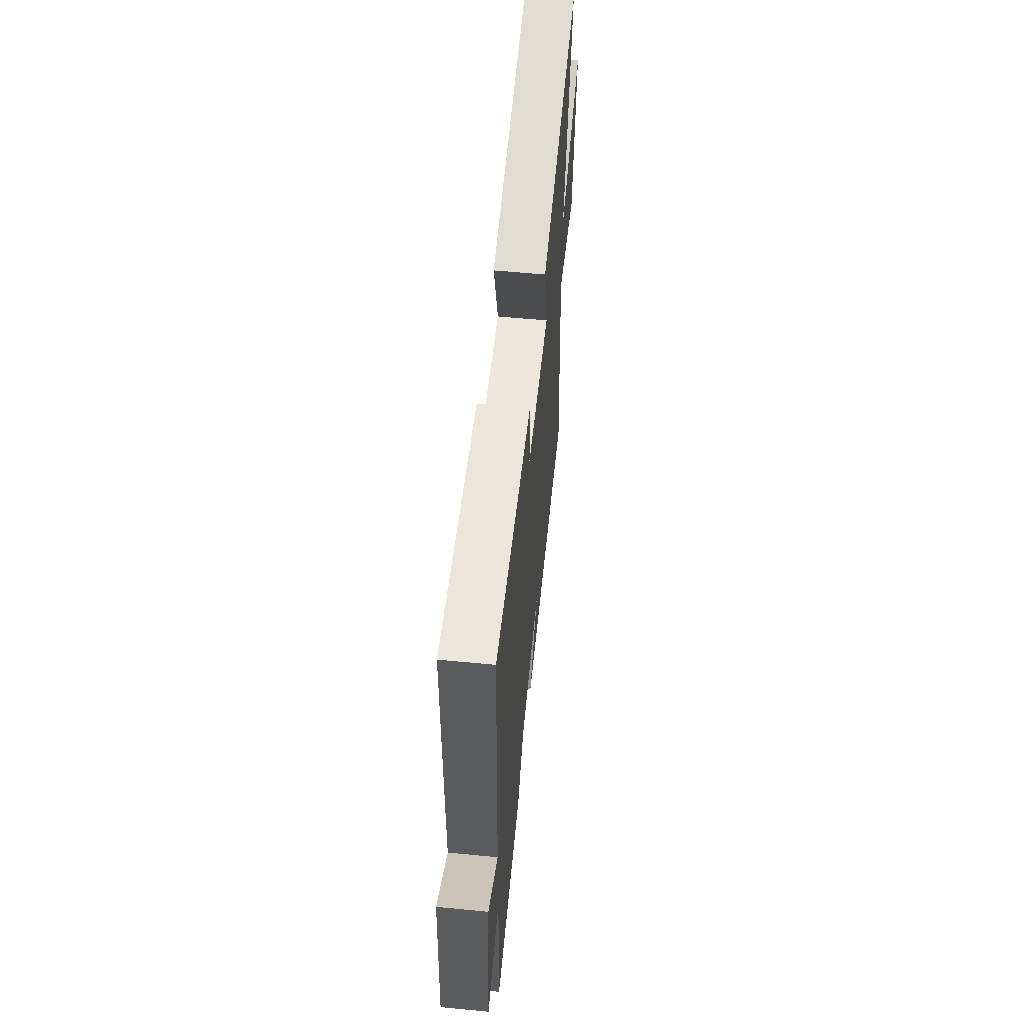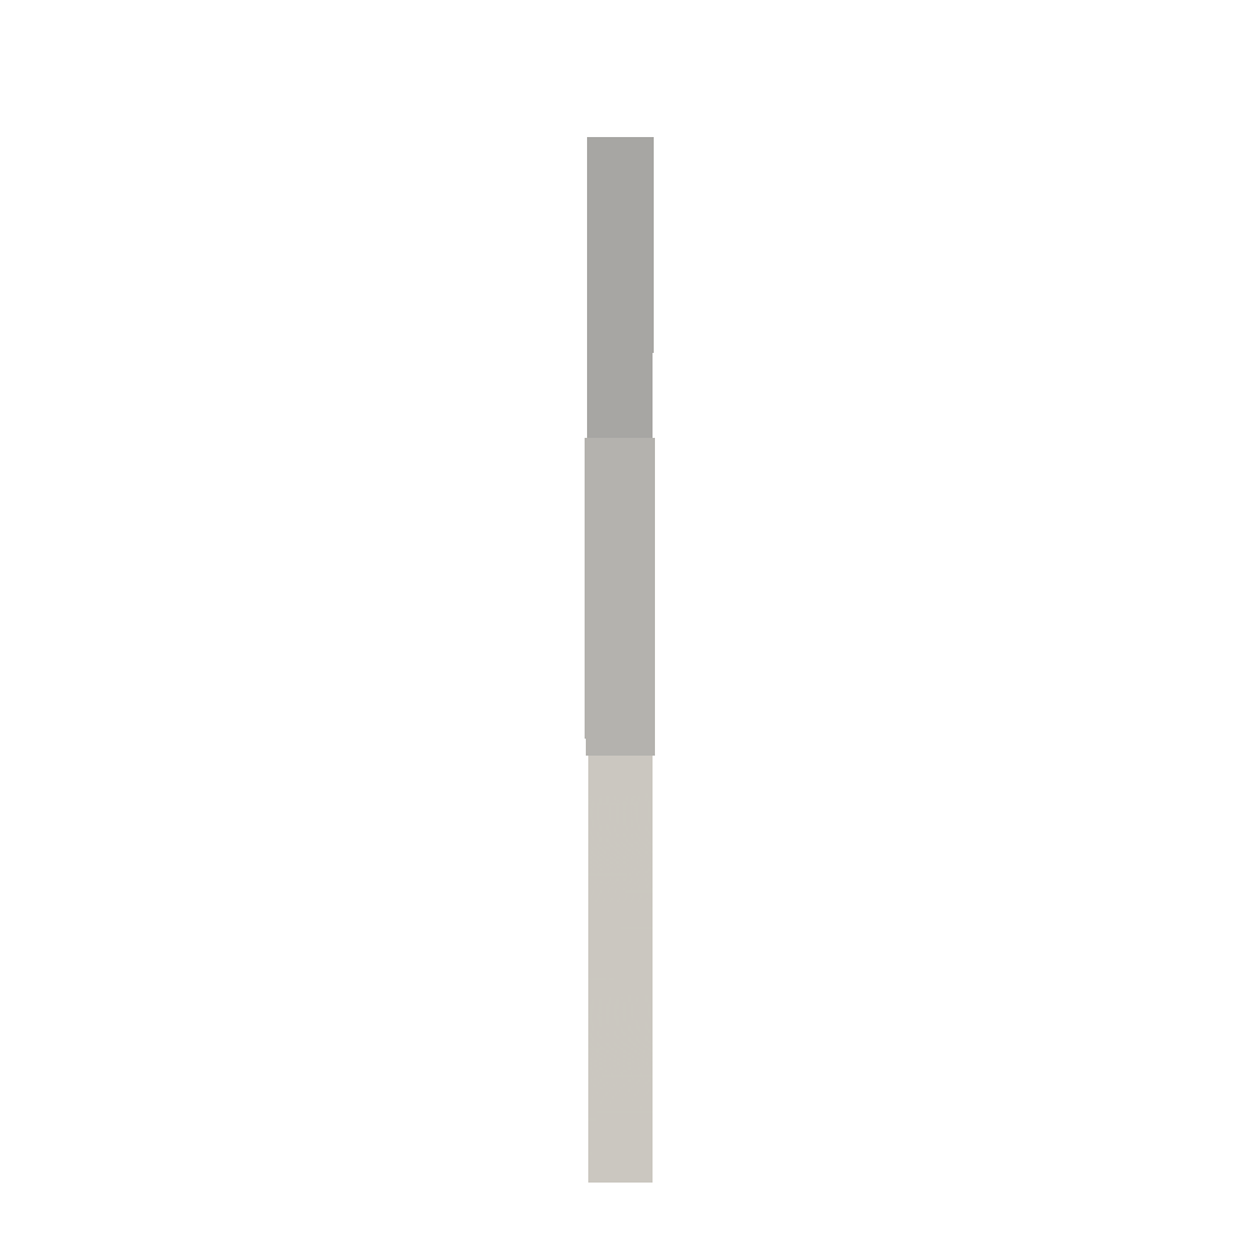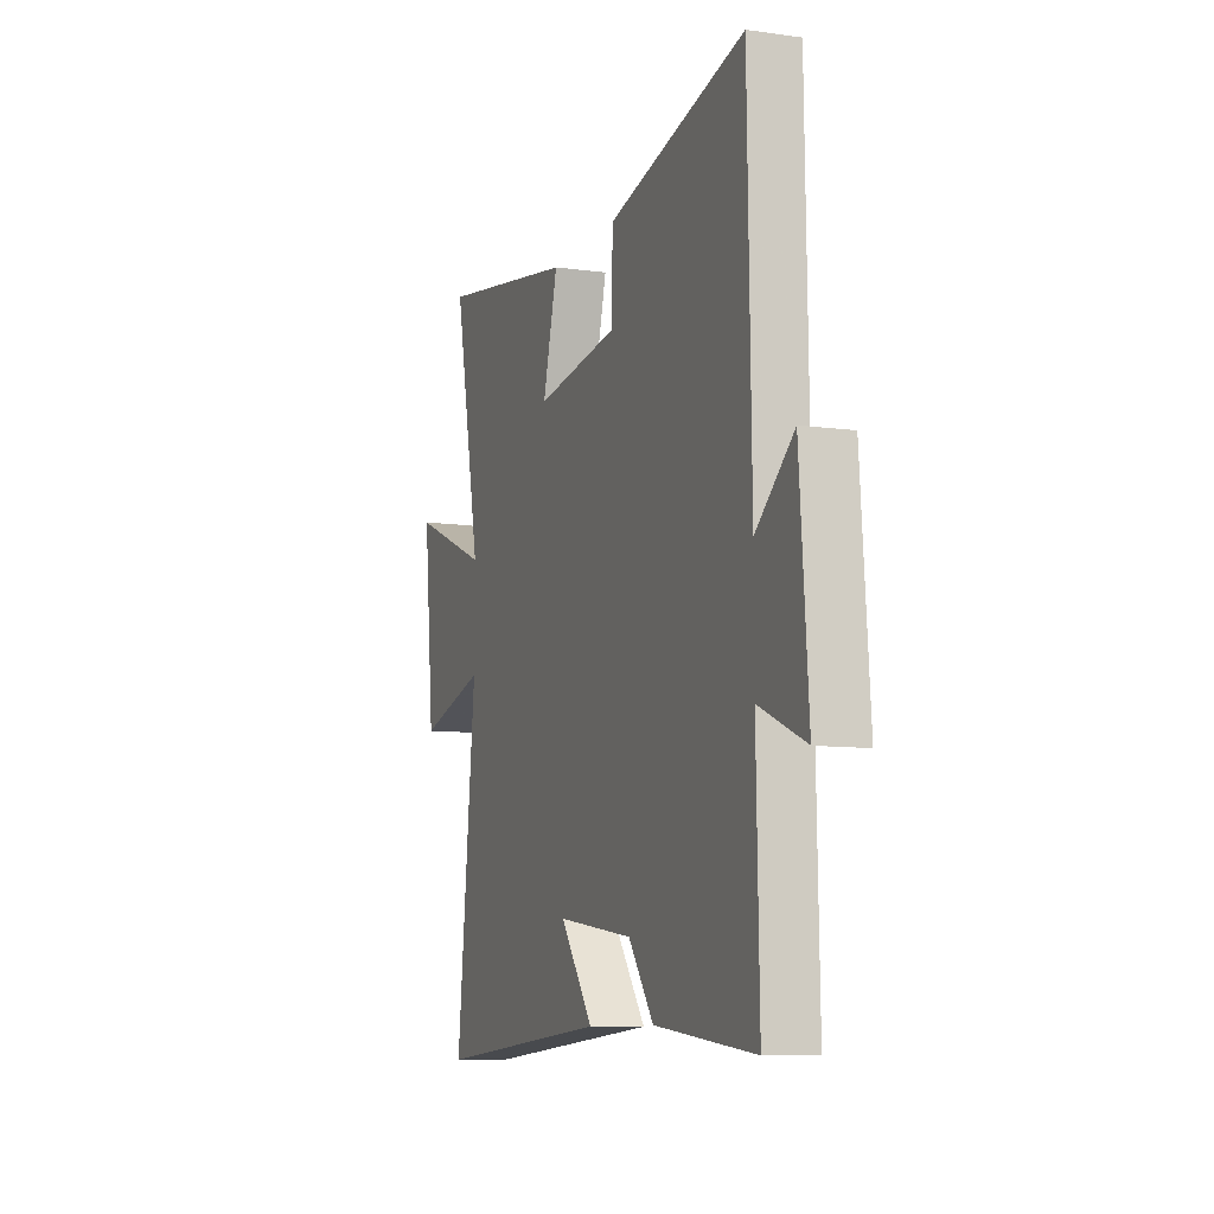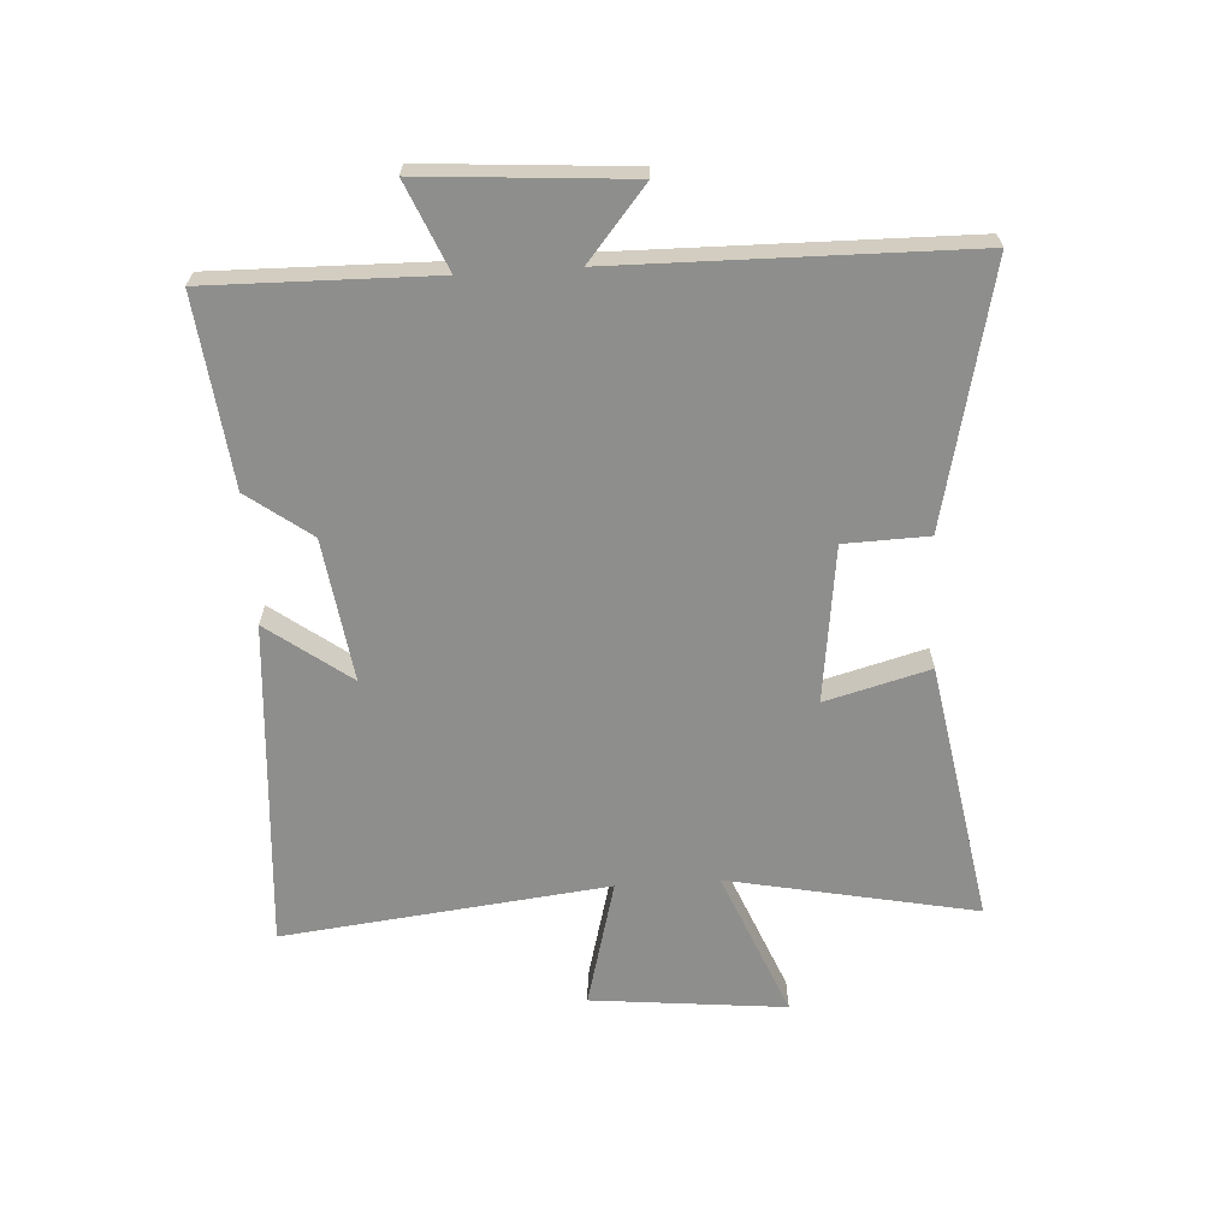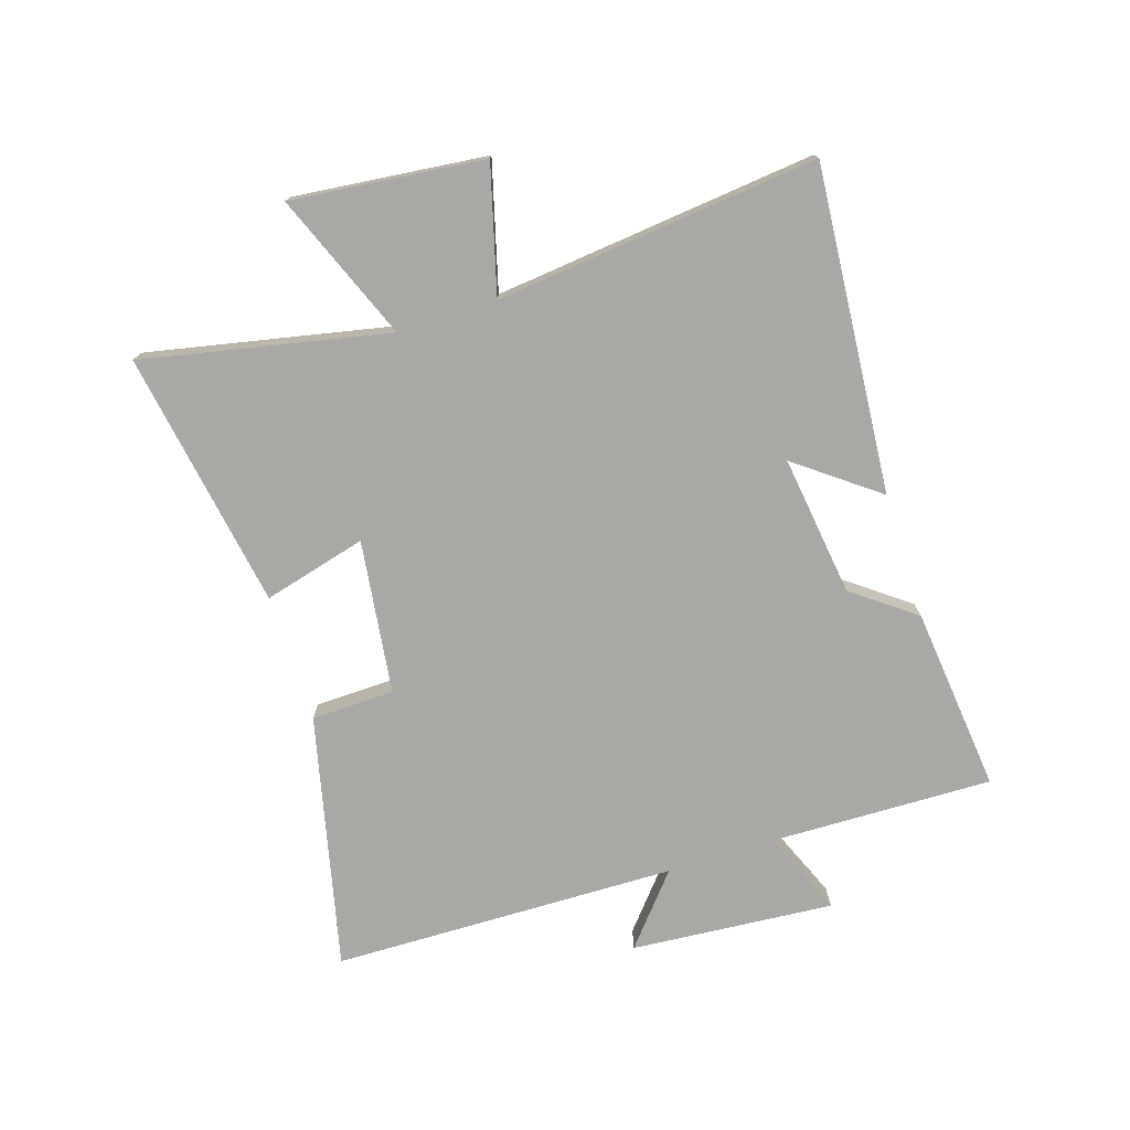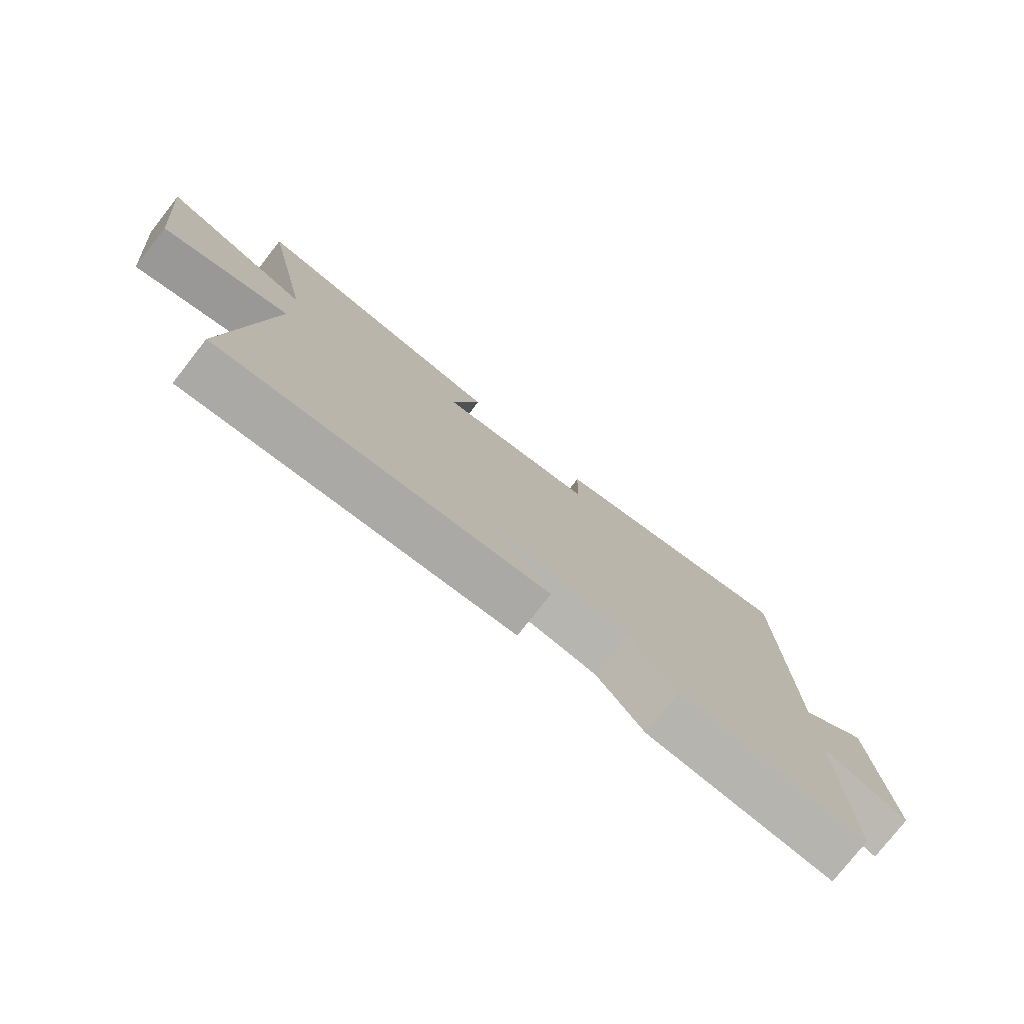
<metadata>
{"format":"obj","ext":"obj","renderer":"f3d","projection":"perspective","resolution":1024,"background":"white","views":[{"elev":59.7,"azim":-84.3,"up":"+Z"},{"elev":4.2,"azim":90.1,"up":"+Z"},{"elev":-9.2,"azim":-110.3,"up":"+Z"},{"elev":-64.9,"azim":-86.3,"up":"+Y"},{"elev":-74.9,"azim":107.6,"up":"+Y"},{"elev":-77.9,"azim":141.9,"up":"+Z"}]}
</metadata>
<code>
v 0.559 0.07 -0.542
v 0.015 0.07 -0.5
v 0.117 0.07 -0.364
v -0.119 0.07 -0.396
v -0.197 0.07 -0.5
v -0.508 0.07 -0.534
v -0.5 0.07 -0.162
v -0.643 0.07 -0.222
v -0.617 0.07 0.118
v -0.5 0.07 0.02
v -0.49 0.07 0.599
v -0.064 0.07 0.5
v -0.06 0.07 0.361
v 0.198 0.07 0.327
v 0.152 0.07 0.5
v 0.584 0.07 0.573
v 0.5 0.07 0.163
v 0.745 0.07 0.262
v 0.711 0.07 -0.06
v 0.5 0.07 -0.003
v 0.559 0 -0.542
v 0.015 0 -0.5
v 0.117 0 -0.364
v -0.119 0 -0.396
v -0.197 0 -0.5
v -0.508 0 -0.534
v -0.5 0 -0.162
v -0.643 0 -0.222
v -0.617 0 0.118
v -0.5 0 0.02
v -0.49 0 0.599
v -0.064 0 0.5
v -0.06 0 0.361
v 0.198 0 0.327
v 0.152 0 0.5
v 0.584 0 0.573
v 0.5 0 0.163
v 0.745 0 0.262
v 0.711 0 -0.06
v 0.5 0 -0.003
f 17 18 19 20
f 14 15 16 17
f 13 14 17 20
f 10 11 12 13
f 10 13 20 1
f 7 8 9 10
f 4 5 6 7
f 3 4 7 10
f 1 2 3
f 1 3 10
f 40 39 38 37
f 37 36 35 34
f 40 37 34 33
f 33 32 31 30
f 21 40 33 30
f 30 29 28 27
f 27 26 25 24
f 30 27 24 23
f 23 22 21
f 30 23 21
f 1 21 22 2
f 2 22 23 3
f 3 23 24 4
f 4 24 25 5
f 5 25 26 6
f 6 26 27 7
f 7 27 28 8
f 8 28 29 9
f 9 29 30 10
f 10 30 31 11
f 11 31 32 12
f 12 32 33 13
f 13 33 34 14
f 14 34 35 15
f 15 35 36 16
f 16 36 37 17
f 17 37 38 18
f 18 38 39 19
f 19 39 40 20
f 20 40 21 1

</code>
